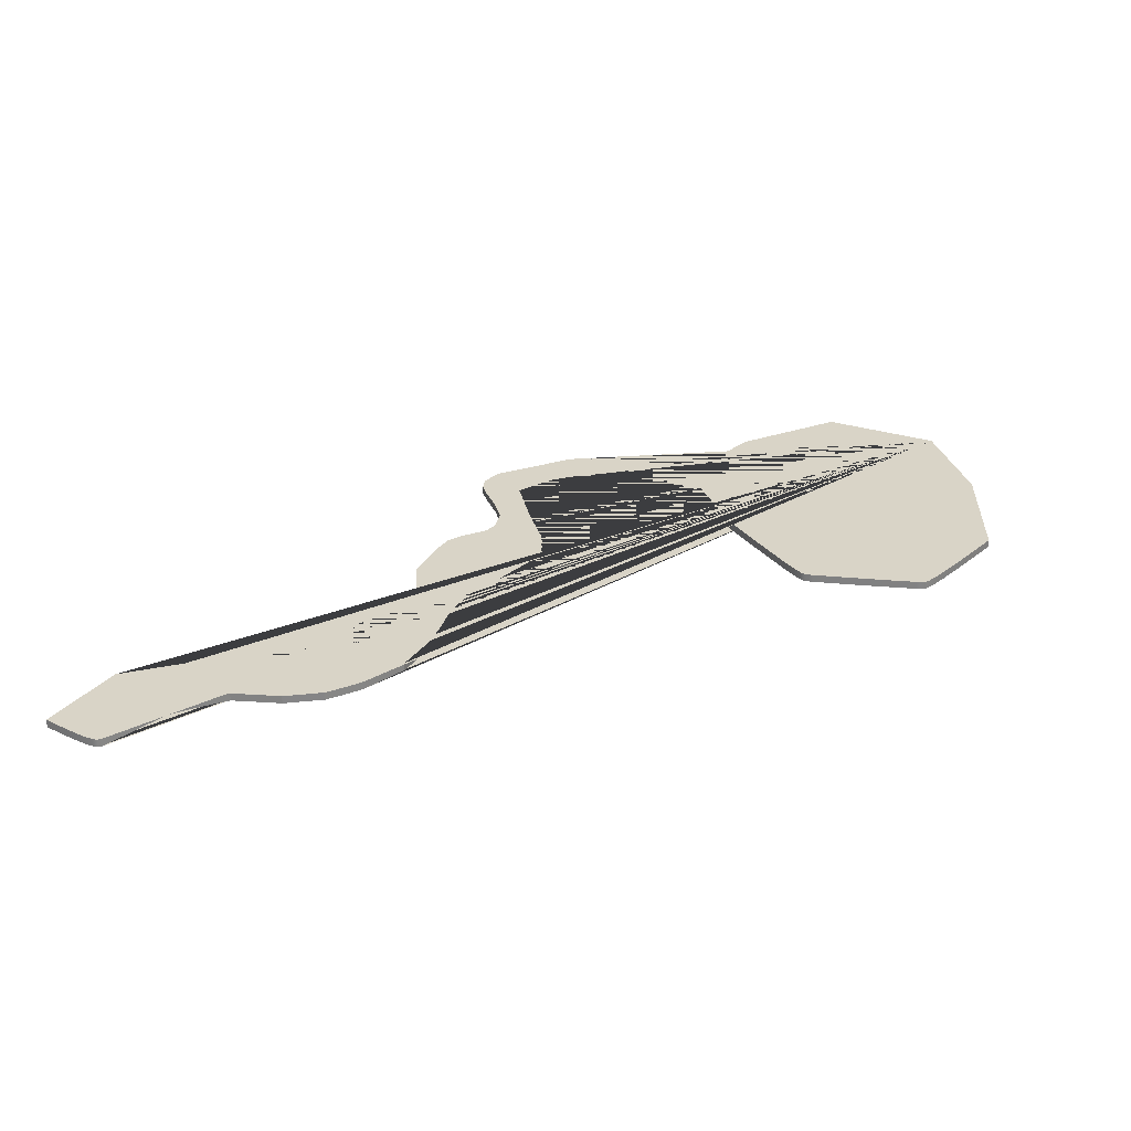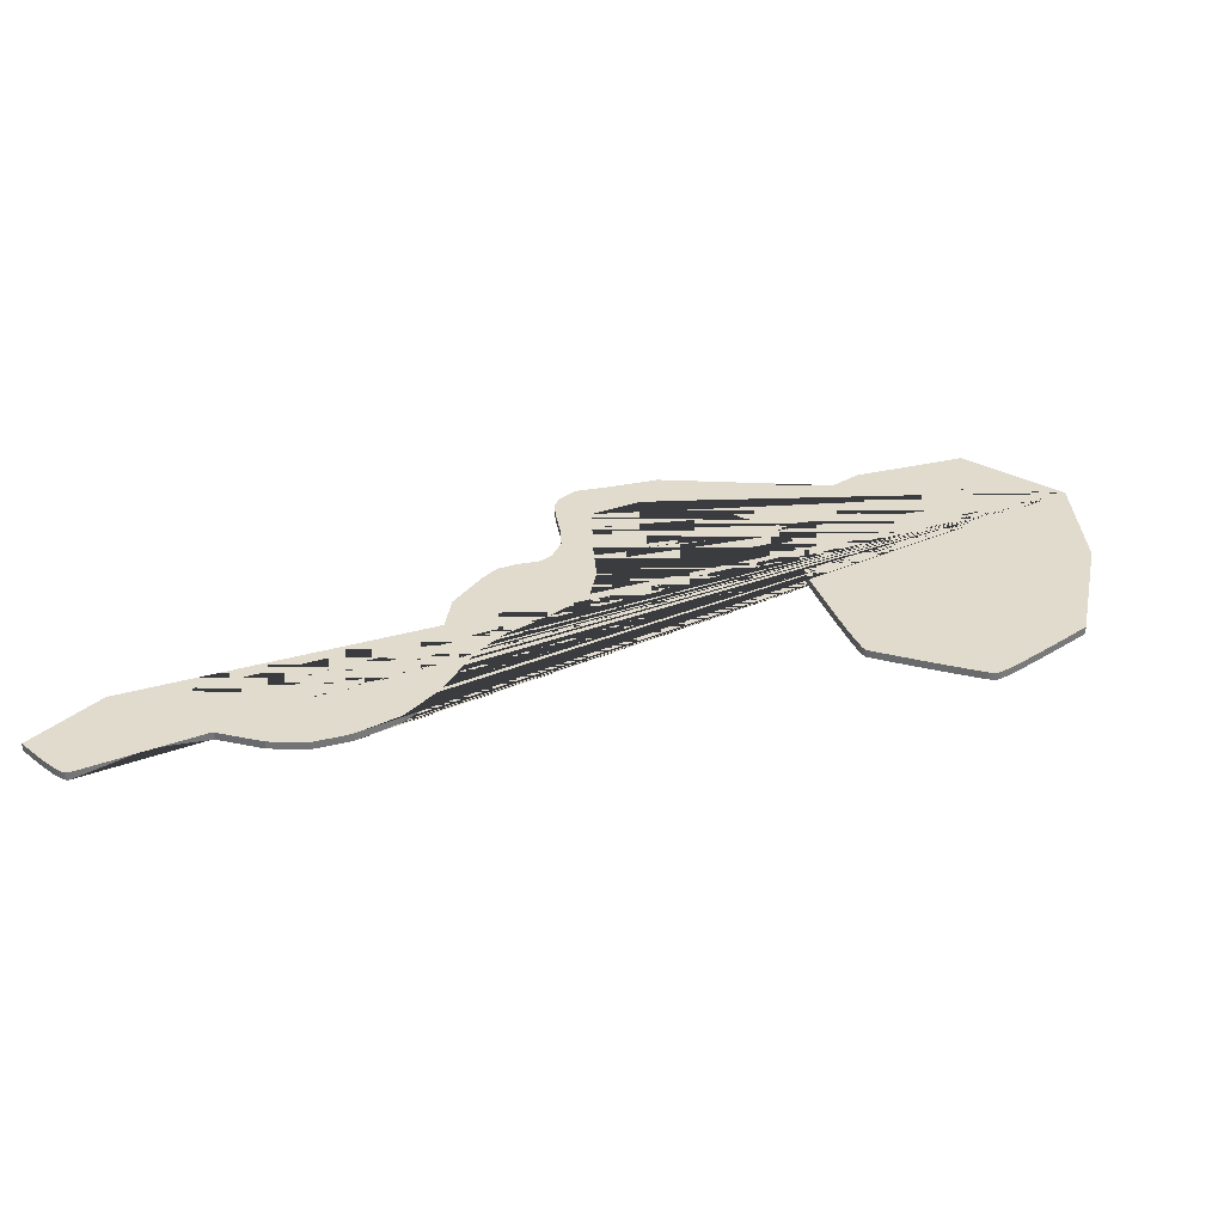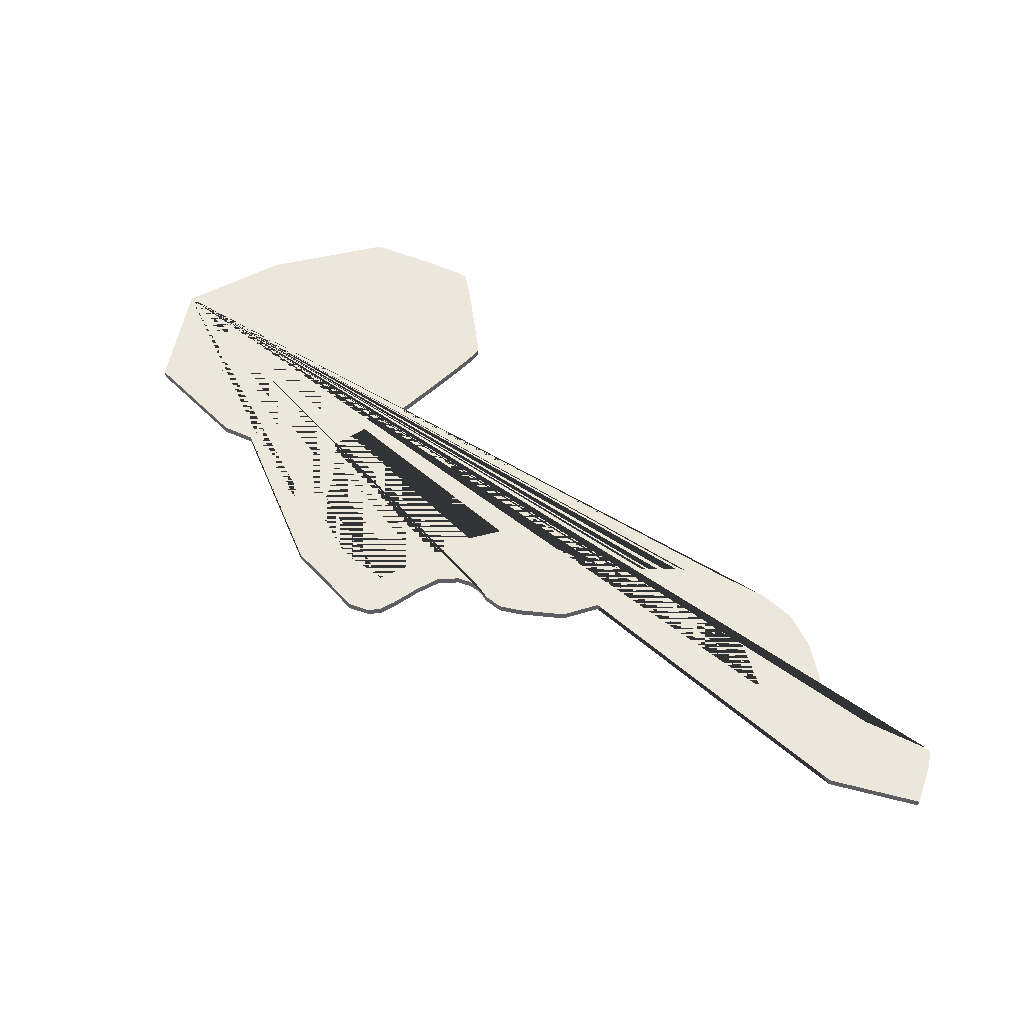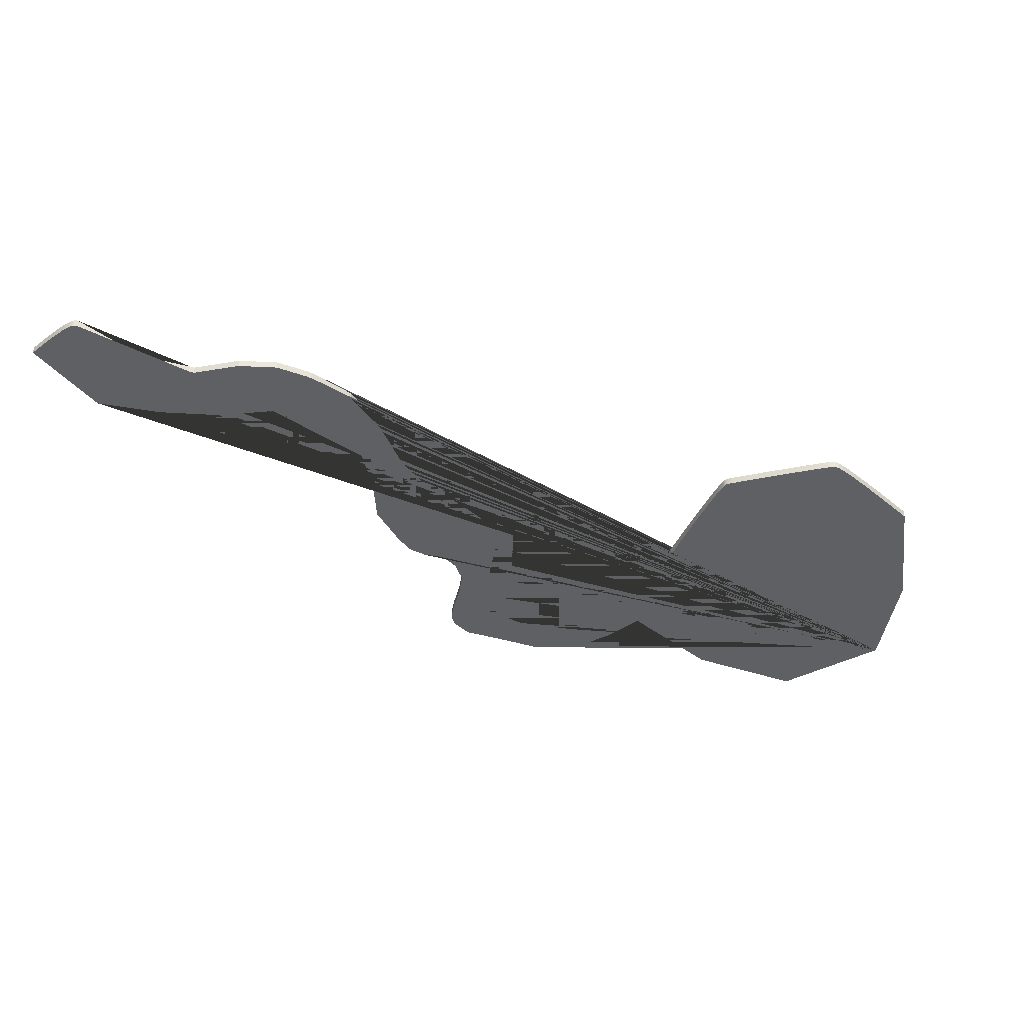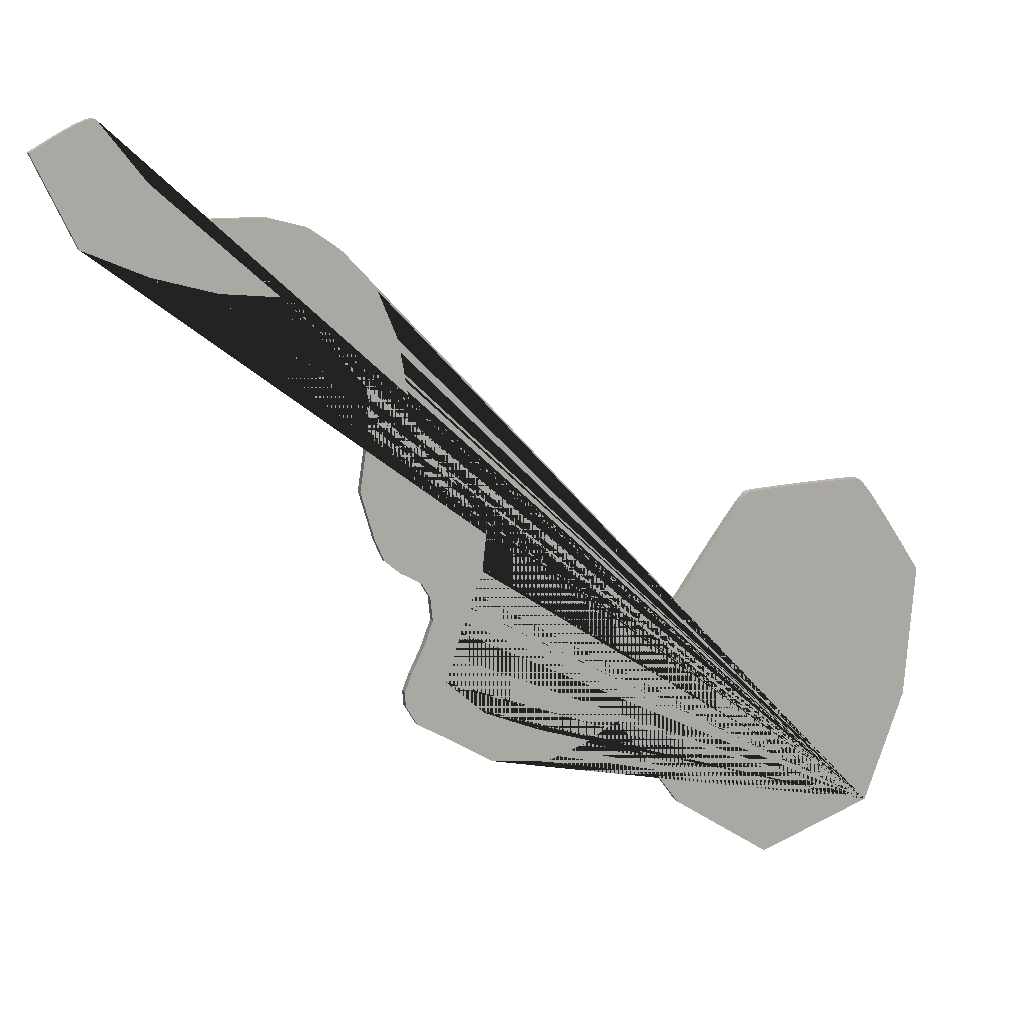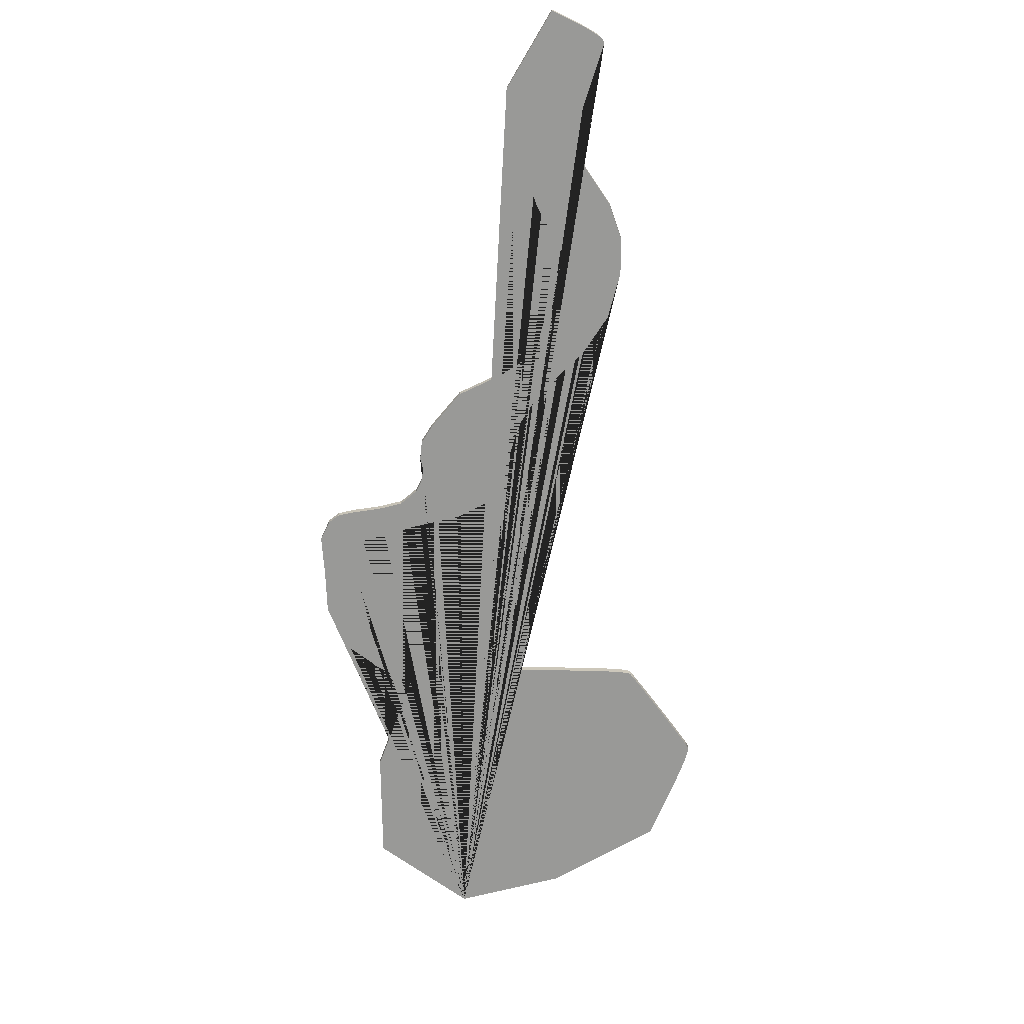
<metadata>
{"format":"obj","ext":"obj","renderer":"f3d","projection":"perspective","resolution":1024,"background":"white","views":[{"elev":28.5,"azim":6.1,"up":"+Y"},{"elev":33.9,"azim":16.3,"up":"+Y"},{"elev":53.4,"azim":-99.6,"up":"+Y"},{"elev":-42.2,"azim":11.9,"up":"+Y"},{"elev":13.6,"azim":-20.8,"up":"+Z"},{"elev":-68.8,"azim":-55.6,"up":"+Y"}]}
</metadata>
<code>
v  -202.4 0 96.51
v  -186.2 0 202.2
v  -186.2 17 202.2
v  -202.4 17 96.51
v  -185.6 0 209
v  -185.6 17 209
v  -185.3 0 219.7
v  -185.3 17 219.7
v  -185.2 0 233.4
v  -185.2 17 233.4
v  -185.2 0 249.6
v  -185.2 17 249.6
v  -185.4 0 267.7
v  -185.4 17 267.7
v  -185.7 0 287
v  -185.7 17 287
v  -186.1 0 306.9
v  -186.1 17 306.9
v  -263.9 0 395
v  -263.9 17 395
v  -346.7 0 492.7
v  -346.7 17 492.7
v  -476 0 506.2
v  -476 17 506.2
v  -607.4 0 543.7
v  -607.4 17 543.7
v  -737.4 0 601
v  -737.4 17 601
v  -822.8 0 782.3
v  -822.8 17 782.3
v  -797.9 0 796.7
v  -797.9 17 796.7
v  -774 0 810.4
v  -774 17 810.4
v  -751.7 0 822.5
v  -751.7 17 822.5
v  -732 0 832.2
v  -732 17 832.2
v  -715.6 0 838.8
v  -715.6 17 838.8
v  -703.5 0 841.4
v  -703.5 17 841.4
v  -696.5 0 839.3
v  -696.5 17 839.3
v  -604.2 0 719.9
v  -604.2 17 719.9
v  -594.8 0 711.7
v  -594.8 17 711.7
v  -582.1 0 702.5
v  -582.1 17 702.5
v  -566.5 0 692.5
v  -566.5 17 692.5
v  -548.8 0 681.9
v  -548.8 17 681.9
v  -529.4 0 670.8
v  -529.4 17 670.8
v  -508.8 0 659.4
v  -508.8 17 659.4
v  -487.7 0 647.9
v  -487.7 17 647.9
v  -382 0 647.3
v  -382 17 647.3
v  -299.3 0 624.8
v  -299.3 17 624.8
v  -285.5 0 615.4
v  -285.5 17 615.4
v  -272.1 0 606.3
v  -272.1 17 606.3
v  -259.6 0 597.6
v  -259.6 17 597.6
v  -248.3 0 589.6
v  -248.3 17 589.6
v  -238.9 0 582.6
v  -238.9 17 582.6
v  -231.6 0 576.8
v  -231.6 17 576.8
v  -227 0 572.4
v  -227 17 572.4
v  -160.4 0 495
v  -160.4 17 495
v  -123.6 0 405.6
v  -123.6 17 405.6
v  -121.3 0 398.6
v  -121.3 17 398.6
v  -118.6 0 387
v  -118.6 17 387
v  -115.7 0 372.4
v  -115.7 17 372.4
v  -112.8 0 356.8
v  -112.8 17 356.8
v  -110.2 0 341.8
v  -110.2 17 341.8
v  -108.1 0 329.2
v  -108.1 17 329.2
v  -106.7 0 320.7
v  -106.7 17 320.7
v  -105.6 0 313.6
v  -105.6 17 313.6
v  -104.2 0 304.6
v  -104.2 17 304.6
v  -102.6 0 294.2
v  -102.6 17 294.2
v  -100.8 0 283.4
v  -100.8 17 283.4
v  -98.79 0 272.8
v  -98.79 17 272.8
v  -96.66 0 263.4
v  -96.66 17 263.4
v  -94.43 0 255.8
v  -94.43 17 255.8
v  -91.59 0 248.3
v  -91.59 17 248.3
v  -87.7 0 238.9
v  -87.7 17 238.9
v  -82.94 0 227.9
v  -82.94 17 227.9
v  -77.47 0 215.6
v  -77.47 17 215.6
v  -71.49 0 202.4
v  -71.49 17 202.4
v  -65.16 0 188.5
v  -65.16 17 188.5
v  -58.65 0 174.2
v  -58.65 17 174.2
v  -11.42 0 114.2
v  -11.42 17 114.2
v  41.77 0 33.03
v  41.77 17 33.03
v  62.75 0 -11.72
v  62.75 17 -11.72
v  54.13 0 -89.11
v  54.13 17 -89.11
v  14.49 0 -192
v  14.49 17 -192
v  -25.14 0 -316.9
v  -25.14 17 -316.9
v  58.22 0 -392.1
v  58.22 17 -392.1
v  180.6 0 -443.7
v  180.6 17 -443.7
v  292.6 0 -394.8
v  292.6 17 -394.8
v  399.7 0 -378.1
v  399.7 17 -378.1
v  481.5 0 -202.3
v  481.5 17 -202.3
v  515.3 0 -153.8
v  515.3 17 -153.8
v  547.9 0 -107.2
v  547.9 17 -107.2
v  578.2 0 -64.52
v  578.2 17 -64.52
v  605 0 -27.74
v  605 17 -27.74
v  627 0 1.183
v  627 17 1.183
v  643.2 0 20.3
v  643.2 17 20.3
v  652.3 0 27.64
v  652.3 17 27.64
v  669.9 0 28.83
v  669.9 17 28.83
v  707.1 0 30.58
v  707.1 17 30.58
v  756 0 32.52
v  756 17 32.52
v  808.9 0 34.3
v  808.9 17 34.3
v  858.1 0 35.57
v  858.1 17 35.57
v  895.8 0 35.98
v  895.8 17 35.98
v  914.1 0 35.18
v  914.1 17 35.18
v  923.4 0 27.72
v  923.4 17 27.72
v  938.4 0 9.59
v  938.4 17 9.59
v  958.2 0 -17.43
v  958.2 17 -17.43
v  981.9 0 -51.56
v  981.9 17 -51.56
v  1008 0 -91.03
v  1008 17 -91.03
v  1037 0 -134.1
v  1037 17 -134.1
v  1066 0 -178.9
v  1066 17 -178.9
v  1044 0 -463
v  1044 17 -463
v  958.4 0 -699.2
v  958.4 17 -699.2
v  711.3 0 -786.5
v  711.3 17 -786.5
v  499.4 0 -644.6
v  499.4 17 -644.6
v  357.2 0 -445.4
v  357.2 17 -445.4
v  276.4 0 -488.4
v  276.4 17 -488.4
v  194.7 0 -515.2
v  194.7 17 -515.2
v  73.83 0 -499
v  73.83 17 -499
v  -10.78 0 -445.7
v  -10.78 17 -445.7
v  -88.25 0 -400.3
v  -88.25 17 -400.3
v  -112.9 0 -357.9
v  -112.9 17 -357.9
v  -114.4 0 -328.2
v  -114.4 17 -328.2
v  -100.1 0 -291.9
v  -100.1 17 -291.9
v  -72.29 0 -235.1
v  -72.29 17 -235.1
v  -53.18 0 -182.7
v  -53.18 17 -182.7
v  -58.35 0 -133.2
v  -58.35 17 -133.2
v  -73.9 0 -106.5
v  -73.9 17 -106.5
v  -94.94 0 -86.5
v  -94.94 17 -86.5
v  -122.1 0 -76.19
v  -122.1 17 -76.19
v  -154 0 -48.72
v  -154 17 -48.72
v  -173 0 -5.386
v  -173 17 -5.386
g Line001
f 1 2 3 4
f 2 5 6 3
f 5 7 8 6
f 7 9 10 8
f 9 11 12 10
f 11 13 14 12
f 13 15 16 14
f 15 17 18 16
f 17 19 20 18
f 19 21 22 20
f 21 23 24 22
f 23 25 26 24
f 25 27 28 26
f 27 29 30 28
f 29 31 32 30
f 31 33 34 32
f 33 35 36 34
f 35 37 38 36
f 37 39 40 38
f 39 41 42 40
f 41 43 44 42
f 43 45 46 44
f 45 47 48 46
f 47 49 50 48
f 49 51 52 50
f 51 53 54 52
f 53 55 56 54
f 55 57 58 56
f 57 59 60 58
f 59 61 62 60
f 61 63 64 62
f 63 65 66 64
f 65 67 68 66
f 67 69 70 68
f 69 71 72 70
f 71 73 74 72
f 73 75 76 74
f 75 77 78 76
f 77 79 80 78
f 79 81 82 80
f 81 83 84 82
f 83 85 86 84
f 85 87 88 86
f 87 89 90 88
f 89 91 92 90
f 91 93 94 92
f 93 95 96 94
f 95 97 98 96
f 97 99 100 98
f 99 101 102 100
f 101 103 104 102
f 103 105 106 104
f 105 107 108 106
f 107 109 110 108
f 109 111 112 110
f 111 113 114 112
f 113 115 116 114
f 115 117 118 116
f 117 119 120 118
f 119 121 122 120
f 121 123 124 122
f 123 125 126 124
f 125 127 128 126
f 127 129 130 128
f 129 131 132 130
f 131 133 134 132
f 133 135 136 134
f 135 137 138 136
f 137 139 140 138
f 139 141 142 140
f 141 143 144 142
f 143 145 146 144
f 145 147 148 146
f 147 149 150 148
f 149 151 152 150
f 151 153 154 152
f 153 155 156 154
f 155 157 158 156
f 157 159 160 158
f 159 161 162 160
f 161 163 164 162
f 163 165 166 164
f 165 167 168 166
f 167 169 170 168
f 169 171 172 170
f 171 173 174 172
f 173 175 176 174
f 175 177 178 176
f 177 179 180 178
f 179 181 182 180
f 181 183 184 182
f 183 185 186 184
f 185 187 188 186
f 187 189 190 188
f 189 191 192 190
f 191 193 194 192
f 193 195 196 194
f 195 197 198 196
f 197 199 200 198
f 199 201 202 200
f 201 203 204 202
f 203 205 206 204
f 205 207 208 206
f 207 209 210 208
f 209 211 212 210
f 211 213 214 212
f 213 215 216 214
f 215 217 218 216
f 217 219 220 218
f 219 221 222 220
f 221 223 224 222
f 223 225 226 224
f 225 227 228 226
f 227 229 230 228
f 229 1 4 230
f 191 189 187 185 183 181 179 177 175 173 171 169 167 165 163 161 159 157 155 153 151 149 147 145 143 141 139 137 135 133 131 129 127 125 123 121 119 117 115 113 111 109 107 105 103 101 99 97 95 93 91 89 87 85 83 81 79 77 75 73 71 69 67 65 63 61 59 57 55 53 51 49 47 45 43 41 39 37 35 33 31 29 27 25 23 21 19 17 15 13 11 9 7 5 2 1 229 227 225 223 221 219 217 215 213 211 209 207 205 203 201 199 197 195 193
f 192 194 196 198 200 202 204 206 208 210 212 214 216 218 220 222 224 226 228 230 4 3 6 8 10 12 14 16 18 20 22 24 26 28 30 32 34 36 38 40 42 44 46 48 50 52 54 56 58 60 62 64 66 68 70 72 74 76 78 80 82 84 86 88 90 92 94 96 98 100 102 104 106 108 110 112 114 116 118 120 122 124 126 128 130 132 134 136 138 140 142 144 146 148 150 152 154 156 158 160 162 164 166 168 170 172 174 176 178 180 182 184 186 188 190

</code>
